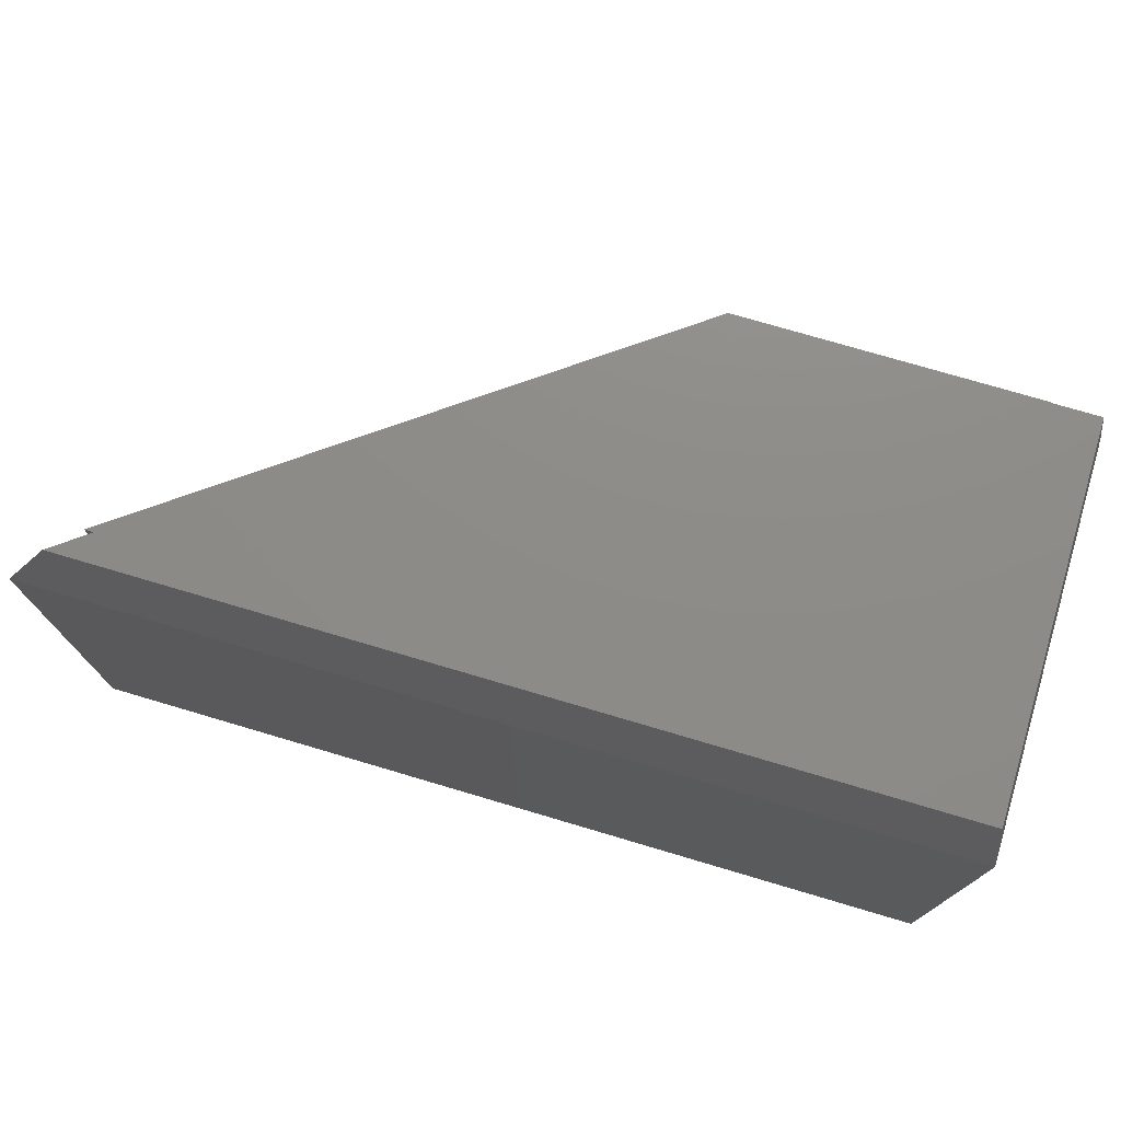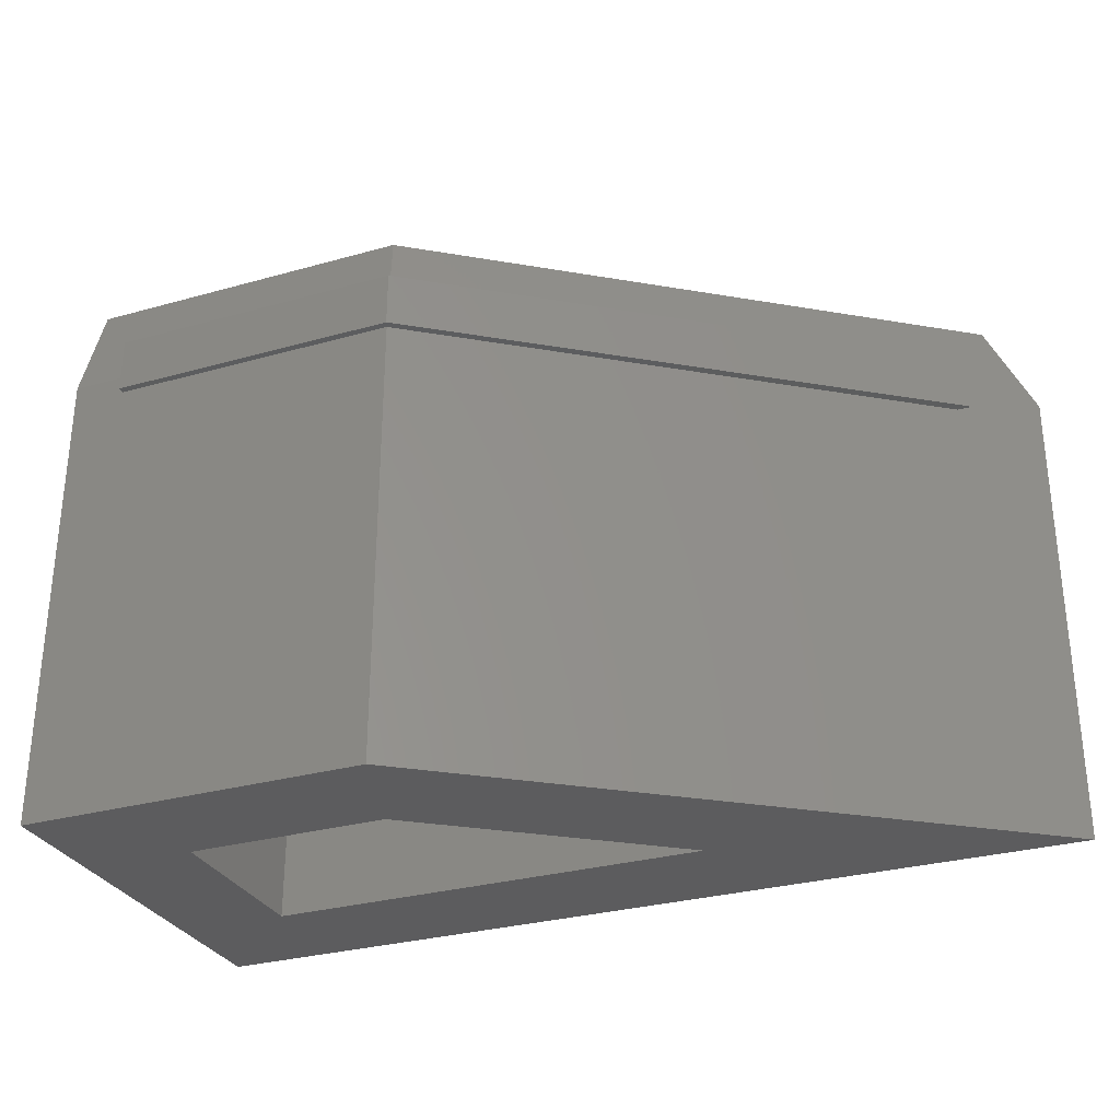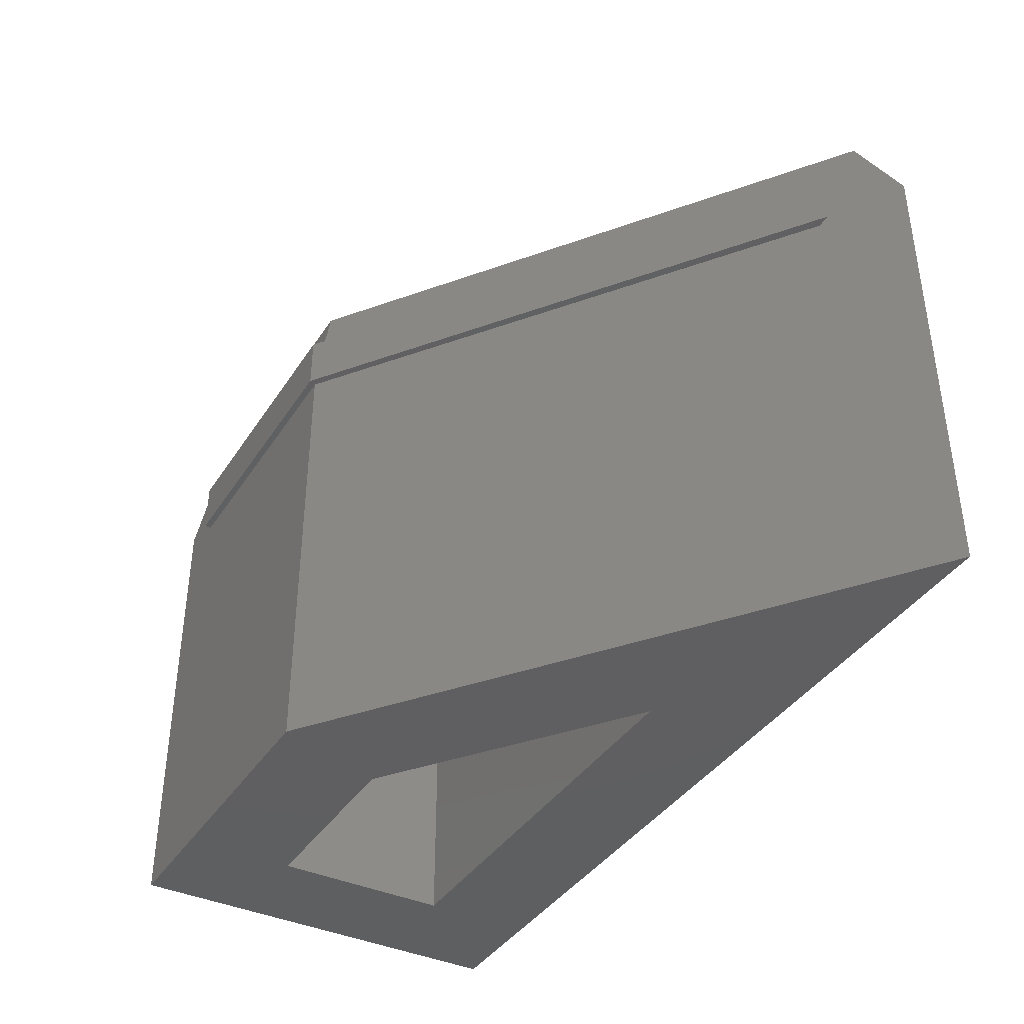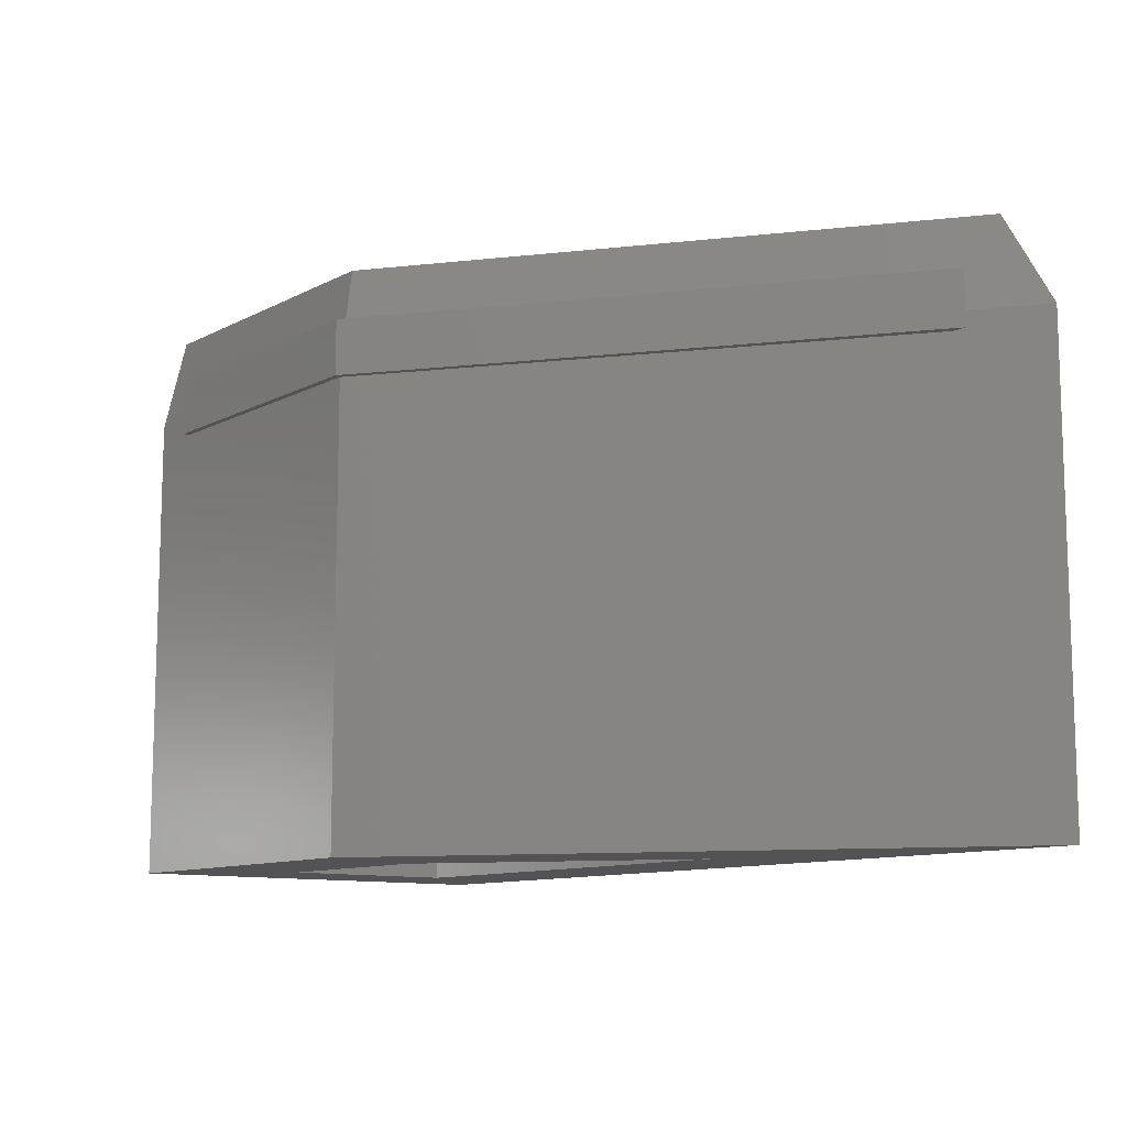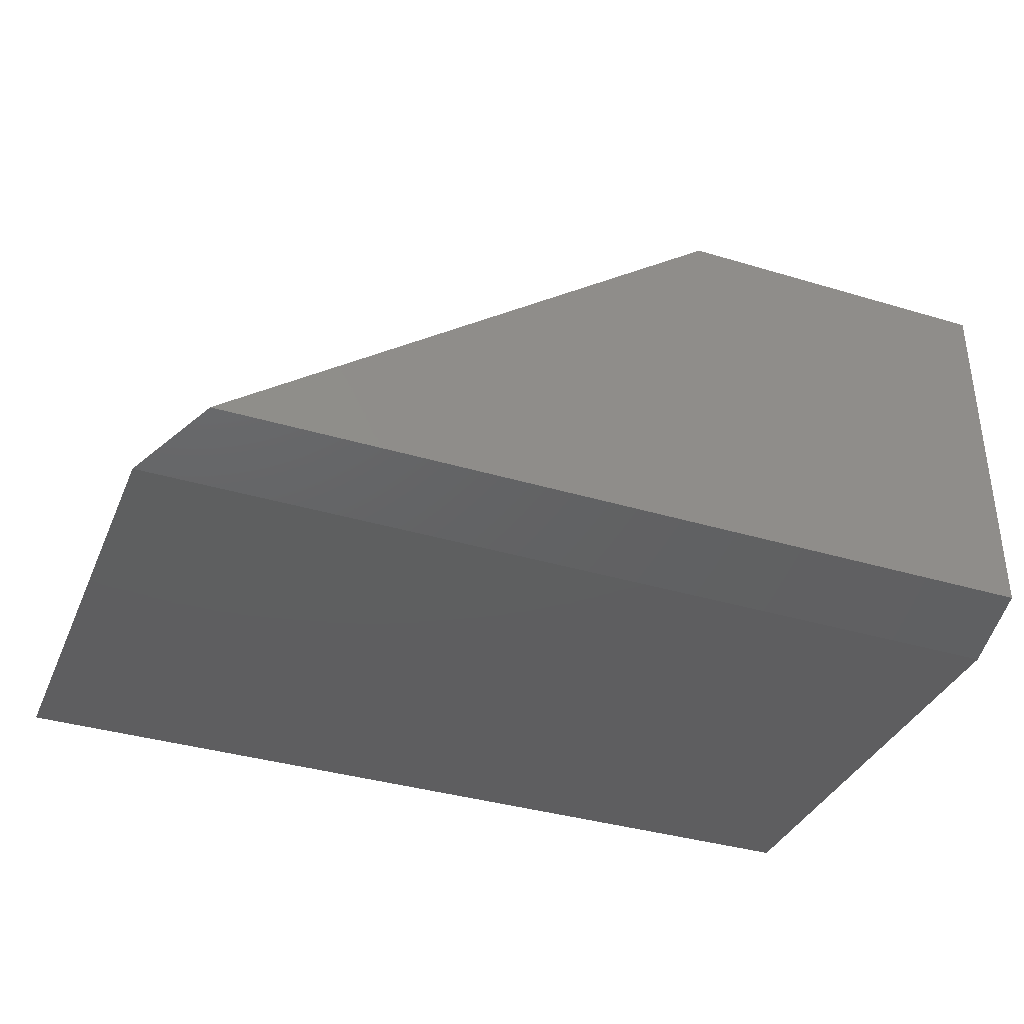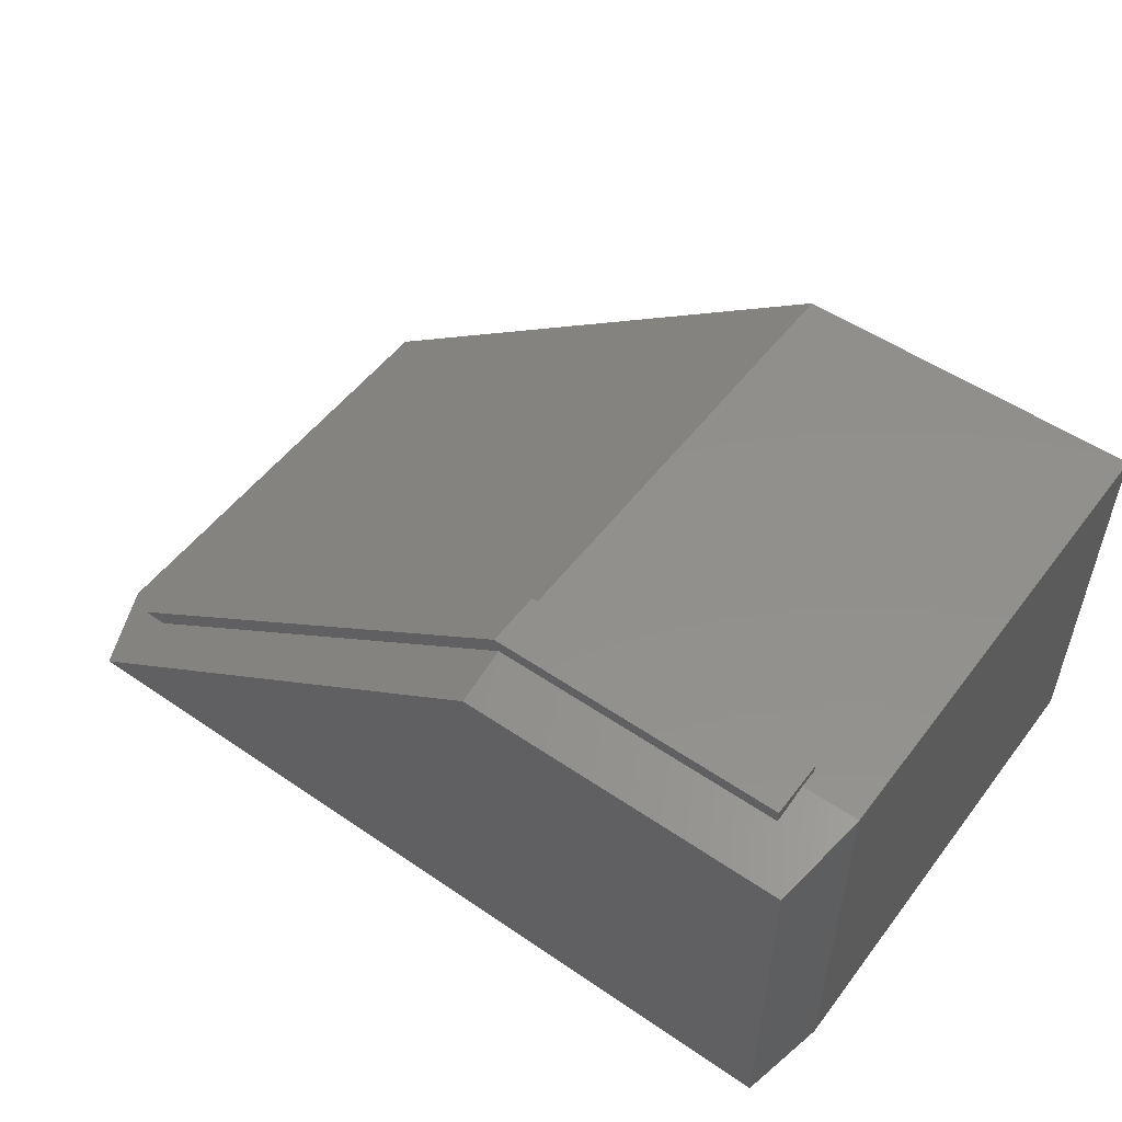
<metadata>
{"format":"stl","ext":"stl","renderer":"f3d","projection":"perspective","resolution":1024,"background":"white","views":[{"elev":75.1,"azim":-163.5,"up":"+Y"},{"elev":-30.1,"azim":22.2,"up":"+Y"},{"elev":-39.3,"azim":60.3,"up":"+Y"},{"elev":-10.8,"azim":51.5,"up":"+Y"},{"elev":-36.4,"azim":158.6,"up":"+Z"},{"elev":52.6,"azim":-143.7,"up":"+Z"}]}
</metadata>
<code>
# stl→obj: 37 verts, 70 faces
v 0.125 7.925e-17 -0.002056
v 0.125 -0.0625 -0.002056
v 0.1086 -0.0625 -0.002056
v 0.1086 -0.0417 -0.002056
v 0.09684 7.612e-17 -0.002056
v -0.75 -0.0625 0.394
v -0.75 -0.0417 0.3862
v -0.75 -0.0625 0.3862
v -0.75 4.09e-18 0.394
v -0.75 3.271e-18 0.3792
v -0.4184 4.09e-17 0.394
v -0.4239 5.204e-18 0.3792
v -0.4184 -0.0625 0.394
v -0.4217 -0.0625 0.3862
v 0.1912 -0.5781 -0.0625
v 0.1912 -0.0417 -0.0625
v -0.4217 -0.5781 0.3862
v -0.8125 -0.0417 0.3862
v -0.8125 -0.5781 0.3862
v 0.138 0.0625 -0.04513
v -0.4273 0.0625 0.3688
v -0.7951 0.0625 0.3688
v -0.1912 -0.5781 0.0625
v -0.8125 -0.5781 -0.0625
v -0.6875 -0.5781 0.0625
v -0.6875 -0.5781 0.2612
v -0.4625 -0.5781 0.2612
v -0.6875 -0.05205 0.2612
v -0.6875 -0.05205 0.0625
v -0.4625 -0.05205 0.2612
v -0.1912 -0.05205 0.0625
v -0.8125 -0.0417 -0.0625
v -0.7951 0.0625 -0.04513
v -0.6892 -0.0625 0.2629
v -0.6892 -0.0625 0.06076
v -0.462 -0.0625 0.2629
v -0.1858 -0.0625 0.06076
f 1 2 3
f 1 3 4
f 1 4 5
f 6 7 8
f 6 9 7
f 7 9 10
f 9 11 10
f 10 11 12
f 11 1 12
f 12 1 5
f 13 6 8
f 13 8 14
f 13 14 3
f 13 3 2
f 15 16 4
f 15 4 3
f 15 3 14
f 15 14 17
f 18 8 7
f 17 14 19
f 19 14 8
f 19 8 18
f 20 21 12
f 20 12 5
f 20 5 4
f 20 4 16
f 18 7 22
f 22 7 10
f 22 10 21
f 21 10 12
f 13 11 6
f 6 11 9
f 2 1 13
f 13 1 11
f 15 23 24
f 24 23 25
f 24 25 19
f 19 25 26
f 19 26 17
f 17 26 27
f 17 27 15
f 15 27 23
f 28 26 29
f 29 26 25
f 30 27 28
f 28 27 26
f 29 25 31
f 31 25 23
f 31 23 30
f 30 23 27
f 24 32 15
f 15 32 16
f 18 32 19
f 19 32 24
f 22 21 33
f 33 21 20
f 18 22 32
f 32 22 33
f 32 33 16
f 16 33 20
f 34 28 35
f 35 28 29
f 36 30 34
f 34 30 28
f 35 29 37
f 37 29 31
f 34 35 36
f 36 35 37
f 37 31 36
f 36 31 30

</code>
